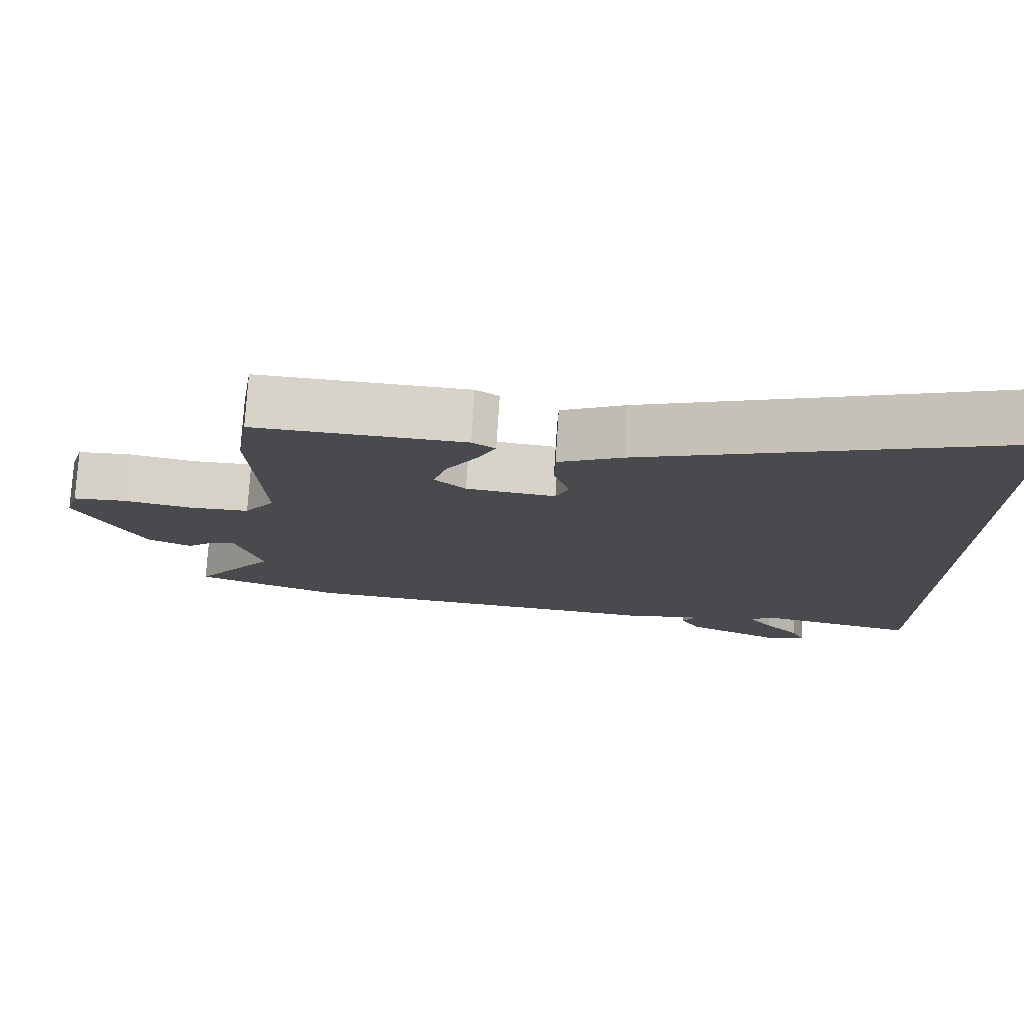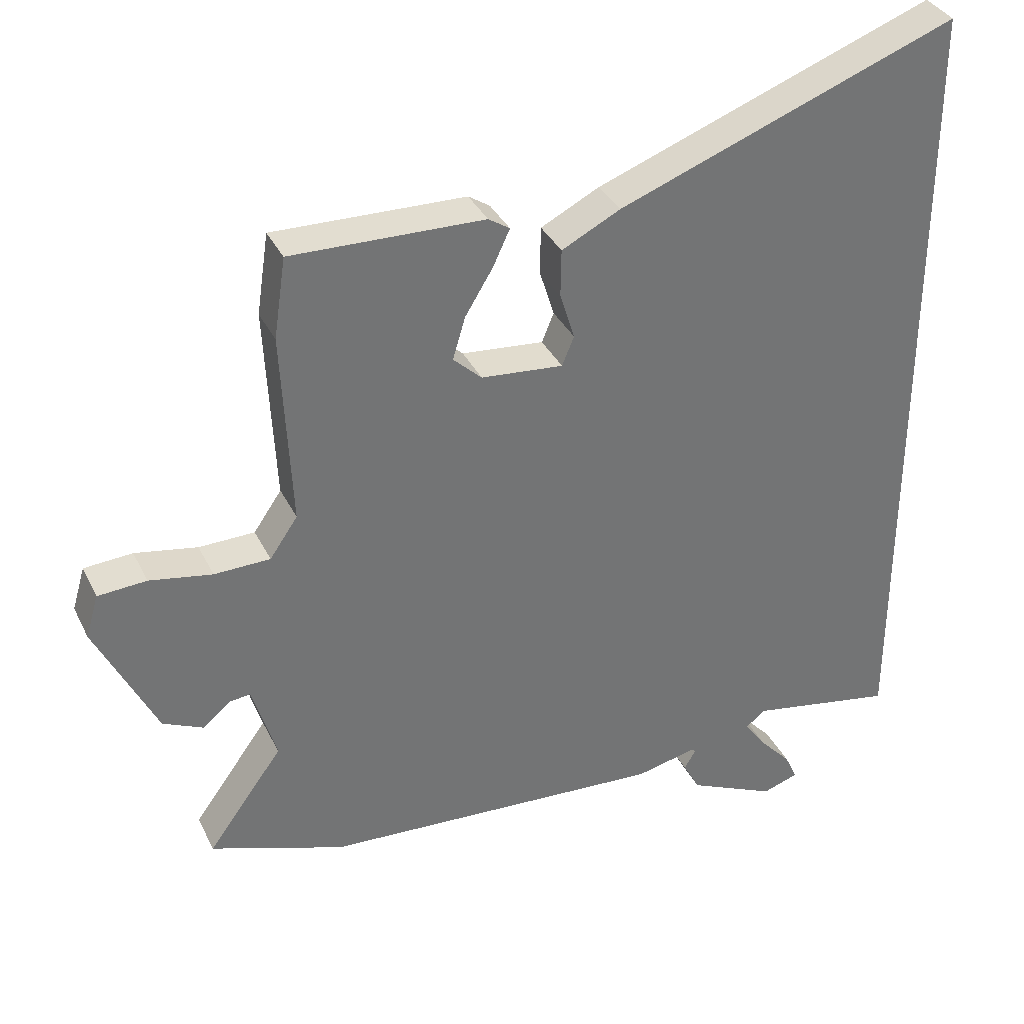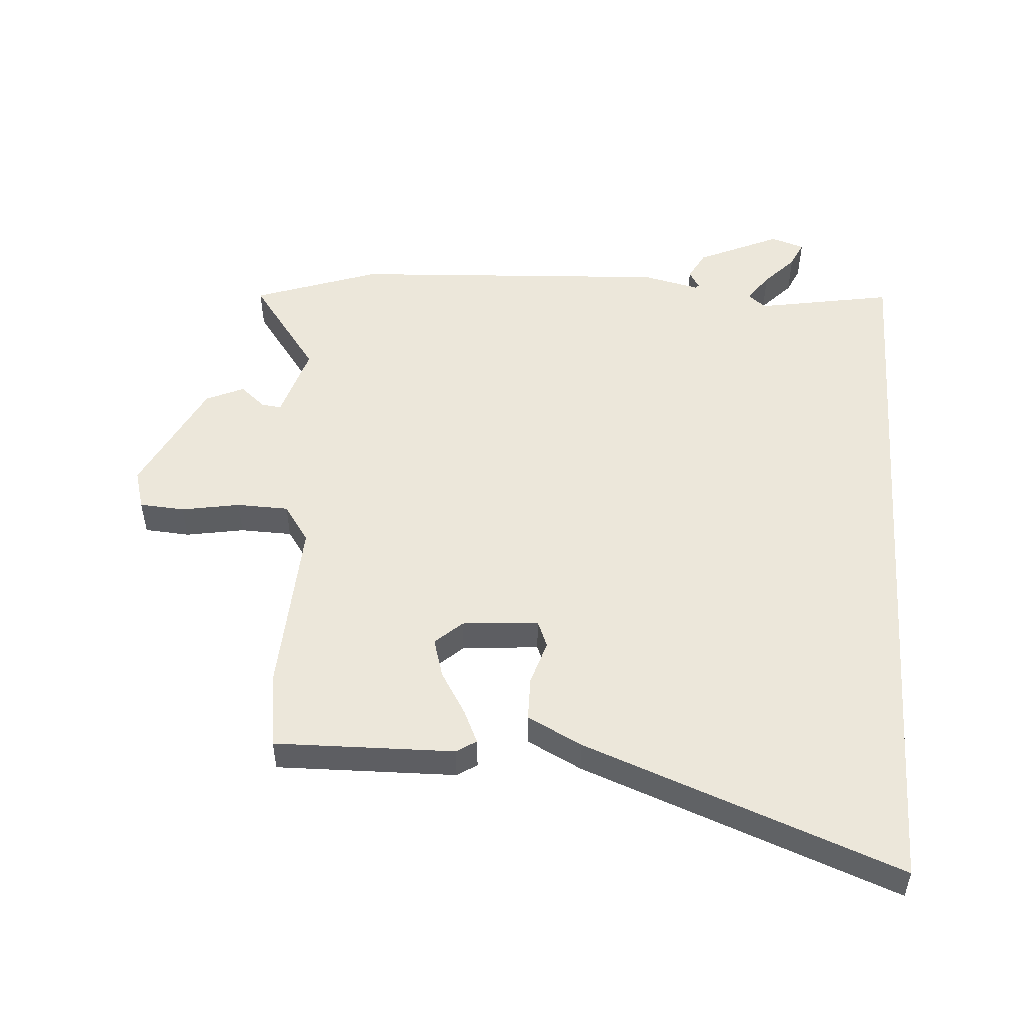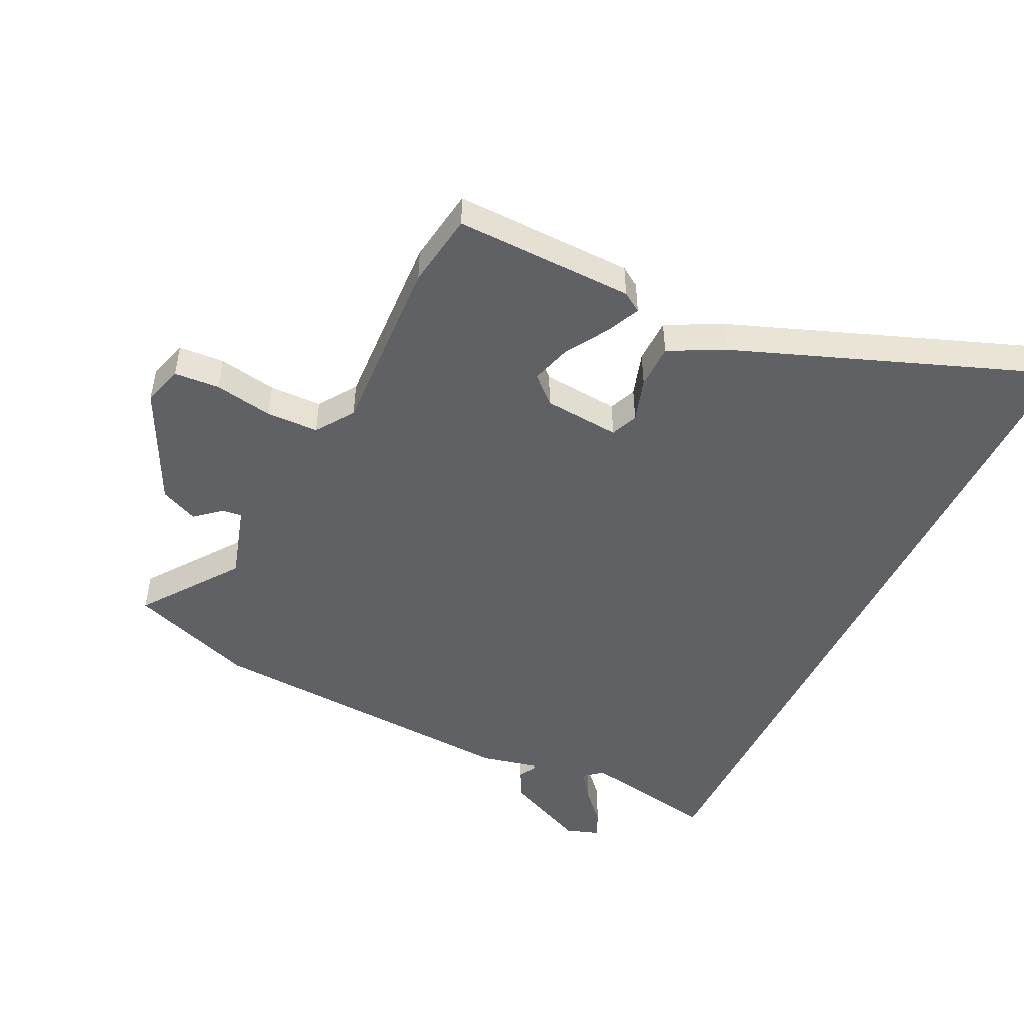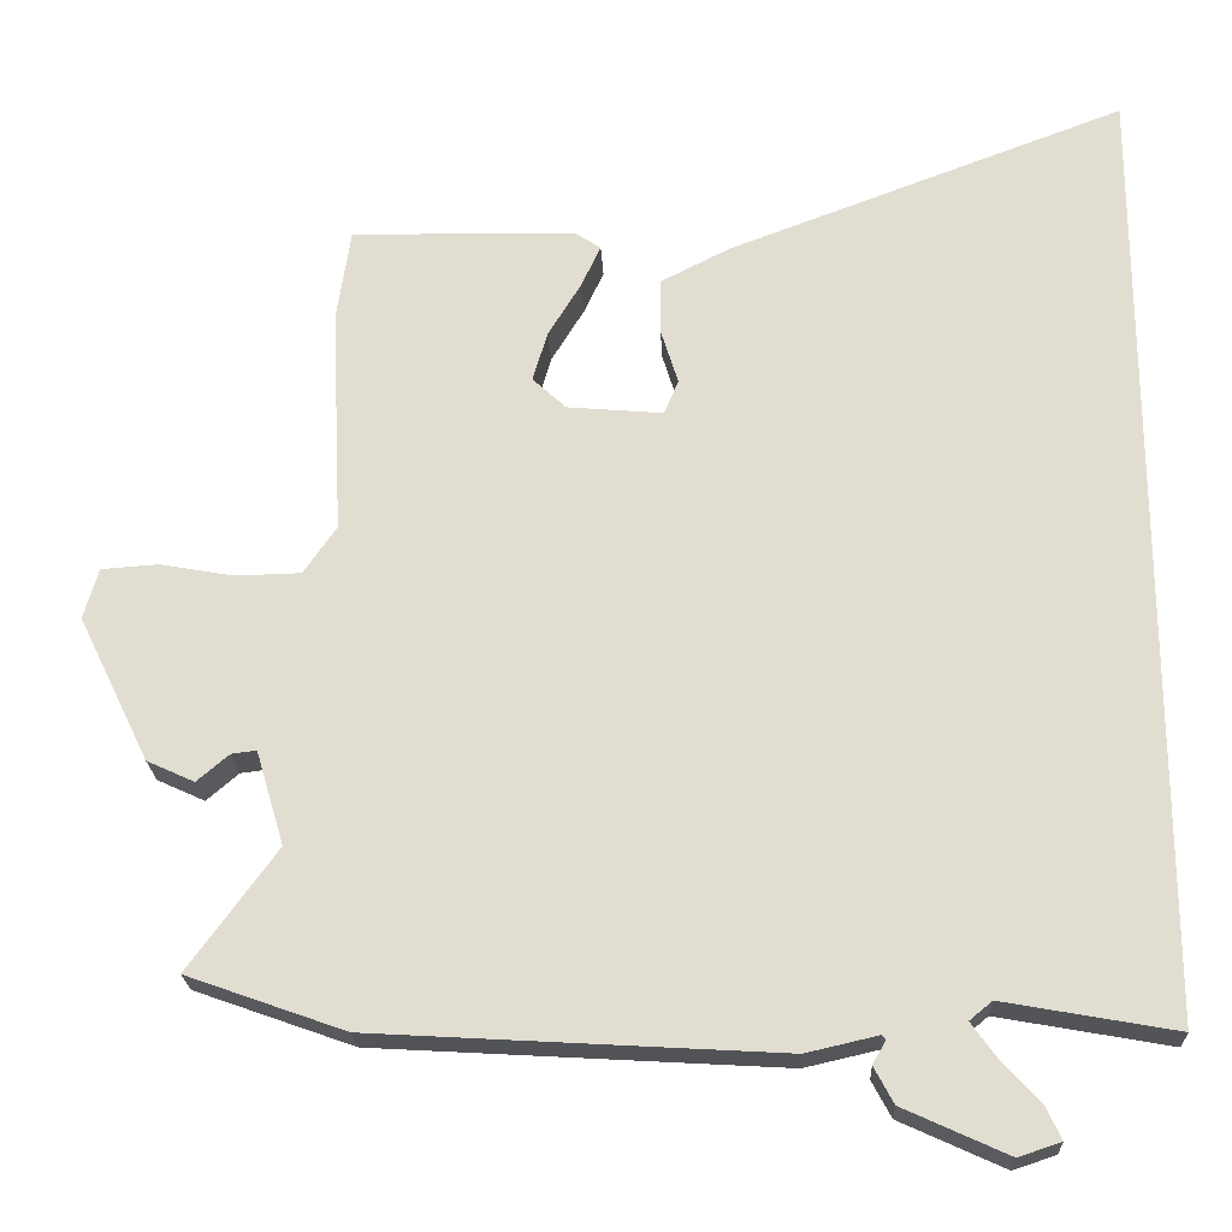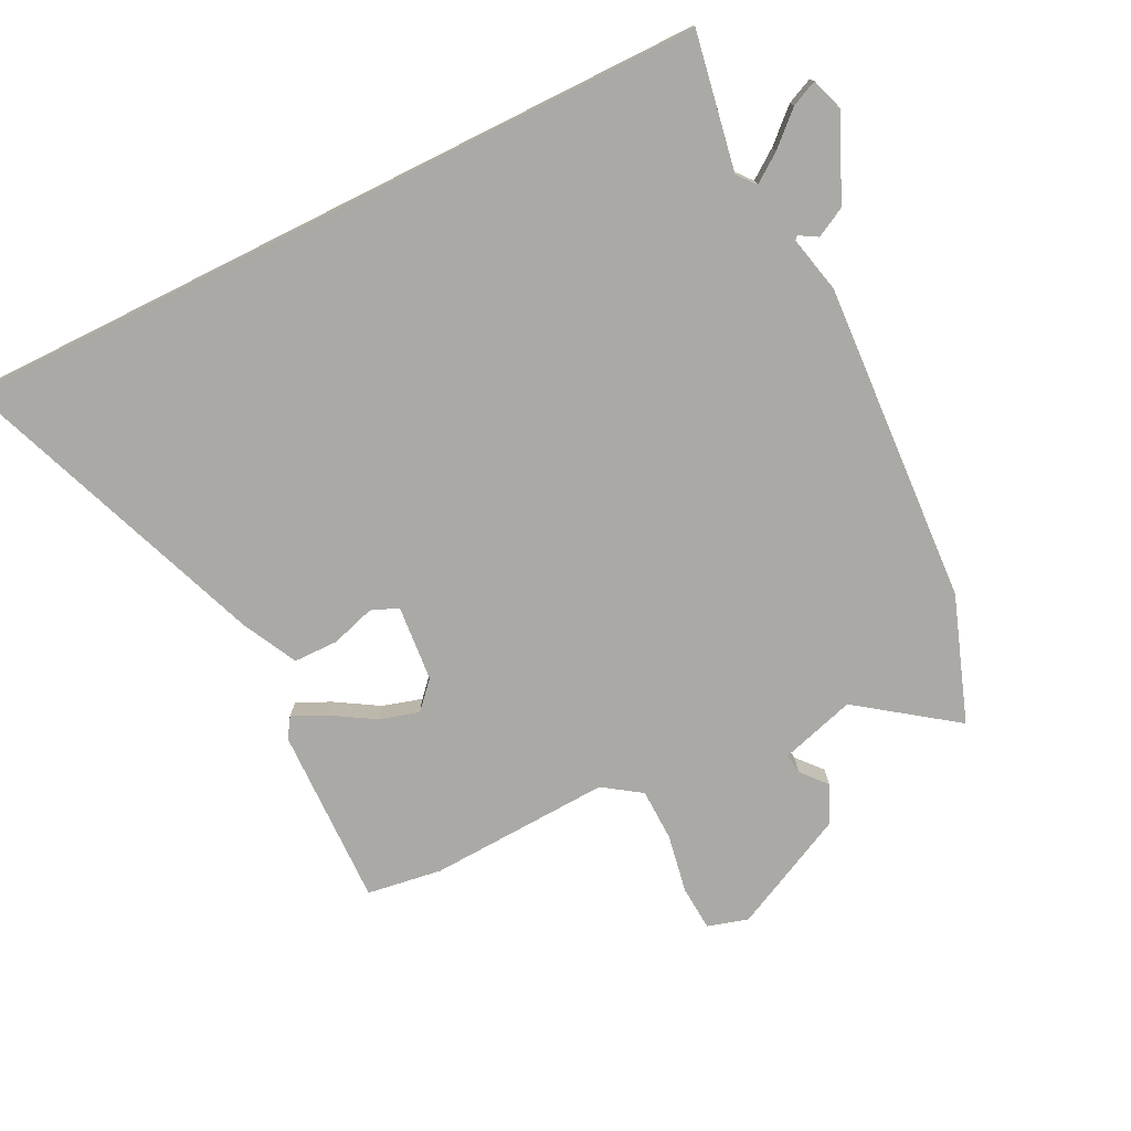
<metadata>
{"format":"obj","ext":"obj","renderer":"f3d","projection":"perspective","resolution":1024,"background":"white","views":[{"elev":76.7,"azim":3.7,"up":"+Z"},{"elev":35.3,"azim":-23.4,"up":"+Z"},{"elev":51.0,"azim":4.3,"up":"+Y"},{"elev":-48.6,"azim":-25.7,"up":"+Y"},{"elev":-22.4,"azim":2.6,"up":"+Z"},{"elev":-75.6,"azim":116.5,"up":"+Y"}]}
</metadata>
<code>
v 0.5 0.07 -0.525
v 0.28 0.07 -0.485
v 0.251 0.07 -0.509
v 0.284 0.07 -0.555
v 0.332 0.07 -0.607
v 0.351 0.07 -0.649
v 0.297 0.07 -0.667
v 0.164 0.07 -0.606
v 0.139 0.07 -0.559
v 0.156 0.07 -0.53
v 0.151 0.07 -0.524
v 0.059 0.07 -0.545
v -0.46 0.07 -0.514
v -0.662 0.07 -0.442
v -0.549 0.07 -0.287
v -0.585 0.07 -0.166
v -0.617 0.07 -0.17
v -0.658 0.07 -0.205
v -0.719 0.07 -0.177
v -0.81 0.07 0.01
v -0.791 0.07 0.075
v -0.718 0.07 0.08
v -0.624 0.07 0.063
v -0.54 0.07 0.065
v -0.498 0.07 0.126
v -0.512 0.07 0.419
v -0.494 0.07 0.54
v -0.205 0.07 0.533
v -0.173 0.07 0.512
v -0.198 0.07 0.458
v -0.24 0.07 0.389
v -0.259 0.07 0.325
v -0.216 0.07 0.285
v -0.093 0.07 0.274
v -0.075 0.07 0.318
v -0.097 0.07 0.389
v -0.096 0.07 0.461
v -0.008 0.07 0.506
v 0.5 0.07 0.697
v 0.5 0 -0.525
v 0.28 0 -0.485
v 0.251 0 -0.509
v 0.284 0 -0.555
v 0.332 0 -0.607
v 0.351 0 -0.649
v 0.297 0 -0.667
v 0.164 0 -0.606
v 0.139 0 -0.559
v 0.156 0 -0.53
v 0.151 0 -0.524
v 0.059 0 -0.545
v -0.46 0 -0.514
v -0.662 0 -0.442
v -0.549 0 -0.287
v -0.585 0 -0.166
v -0.617 0 -0.17
v -0.658 0 -0.205
v -0.719 0 -0.177
v -0.81 0 0.01
v -0.791 0 0.075
v -0.718 0 0.08
v -0.624 0 0.063
v -0.54 0 0.065
v -0.498 0 0.126
v -0.512 0 0.419
v -0.494 0 0.54
v -0.205 0 0.533
v -0.173 0 0.512
v -0.198 0 0.458
v -0.24 0 0.389
v -0.259 0 0.325
v -0.216 0 0.285
v -0.093 0 0.274
v -0.075 0 0.318
v -0.097 0 0.389
v -0.096 0 0.461
v -0.008 0 0.506
v 0.5 0 0.697
f 39 1 2
f 38 39 2
f 37 38 2
f 36 37 2
f 35 36 2
f 34 35 2 3
f 33 34 3
f 32 33 3
f 29 30 31
f 28 29 31
f 27 28 31
f 26 27 31
f 25 26 31
f 24 25 31 32
f 21 22 23
f 20 21 23
f 19 20 23
f 18 19 23
f 17 18 23
f 16 17 23 24
f 24 32 3
f 16 24 3
f 15 16 3
f 13 14 15
f 12 13 15
f 11 12 15
f 8 9 10
f 7 8 10
f 6 7 10
f 5 6 10
f 4 5 10
f 4 10 11
f 3 4 11 15
f 41 40 78
f 41 78 77
f 41 77 76
f 41 76 75
f 41 75 74
f 42 41 74 73
f 42 73 72
f 42 72 71
f 70 69 68
f 70 68 67
f 70 67 66
f 70 66 65
f 70 65 64
f 71 70 64 63
f 62 61 60
f 62 60 59
f 62 59 58
f 62 58 57
f 62 57 56
f 63 62 56 55
f 42 71 63
f 42 63 55
f 42 55 54
f 54 53 52
f 54 52 51
f 54 51 50
f 49 48 47
f 49 47 46
f 49 46 45
f 49 45 44
f 49 44 43
f 50 49 43
f 54 50 43 42
f 1 40 41 2
f 2 41 42 3
f 3 42 43 4
f 4 43 44 5
f 5 44 45 6
f 6 45 46 7
f 7 46 47 8
f 8 47 48 9
f 9 48 49 10
f 10 49 50 11
f 11 50 51 12
f 12 51 52 13
f 13 52 53 14
f 14 53 54 15
f 15 54 55 16
f 16 55 56 17
f 17 56 57 18
f 18 57 58 19
f 19 58 59 20
f 20 59 60 21
f 21 60 61 22
f 22 61 62 23
f 23 62 63 24
f 24 63 64 25
f 25 64 65 26
f 26 65 66 27
f 27 66 67 28
f 28 67 68 29
f 29 68 69 30
f 30 69 70 31
f 31 70 71 32
f 32 71 72 33
f 33 72 73 34
f 34 73 74 35
f 35 74 75 36
f 36 75 76 37
f 37 76 77 38
f 38 77 78 39
f 39 78 40 1

</code>
